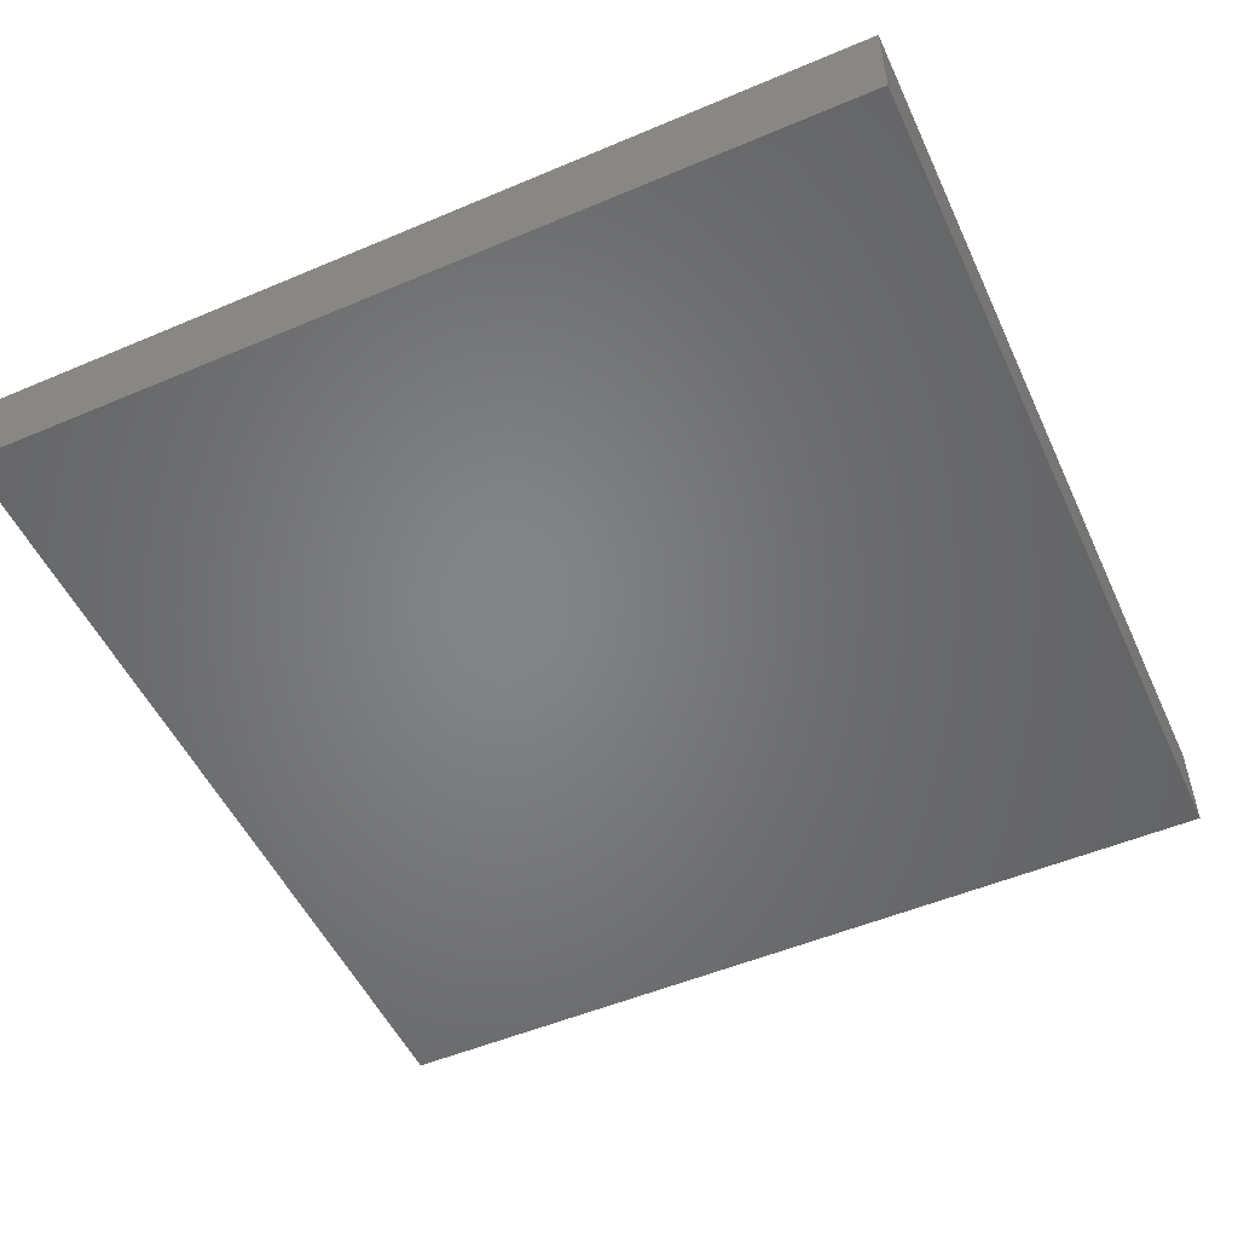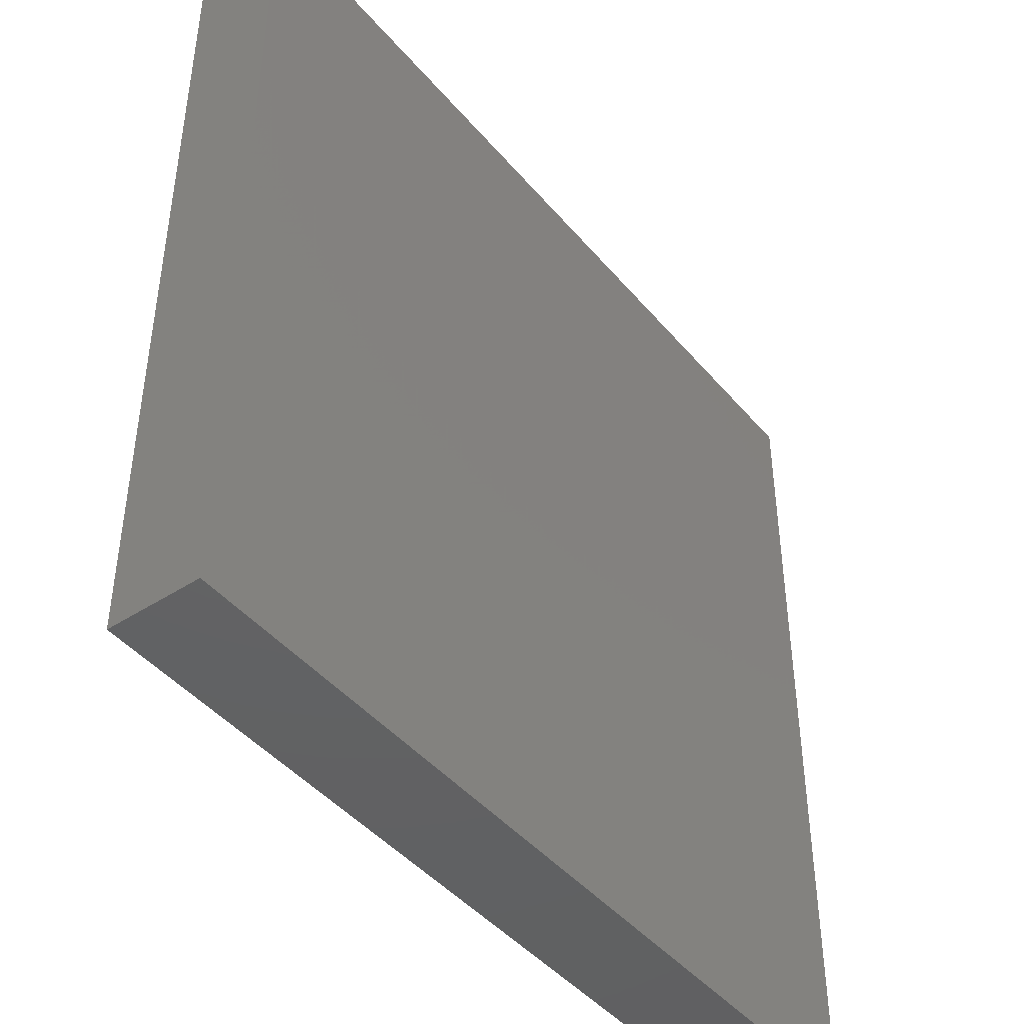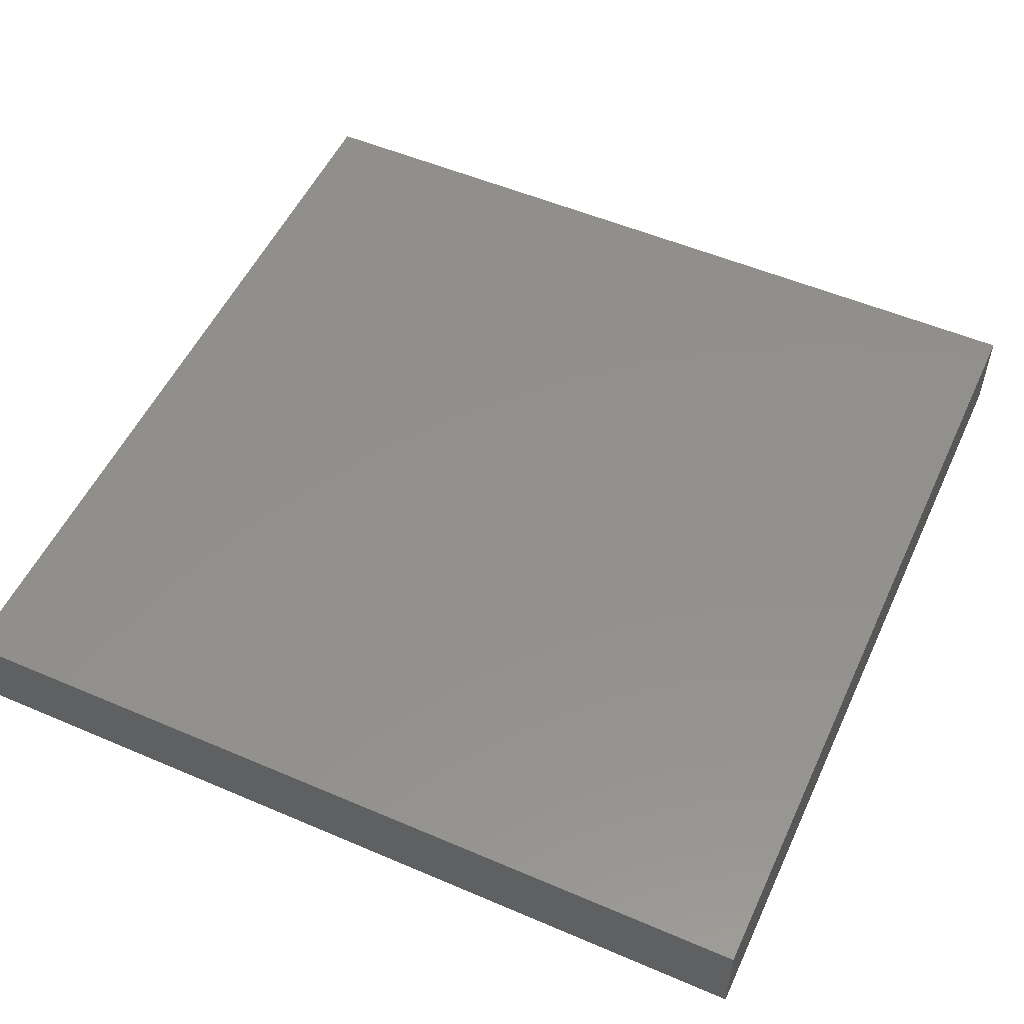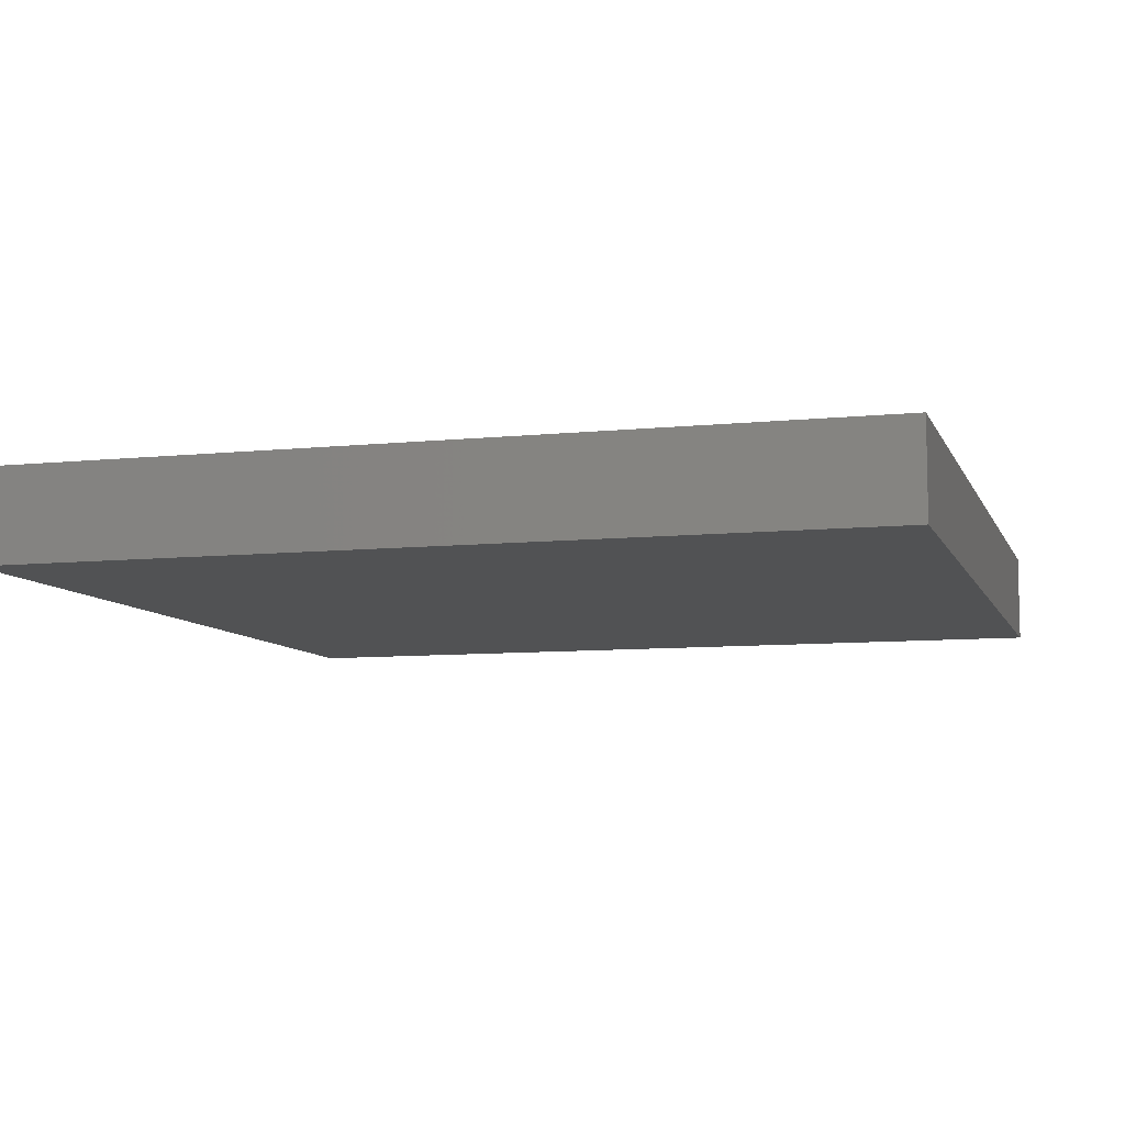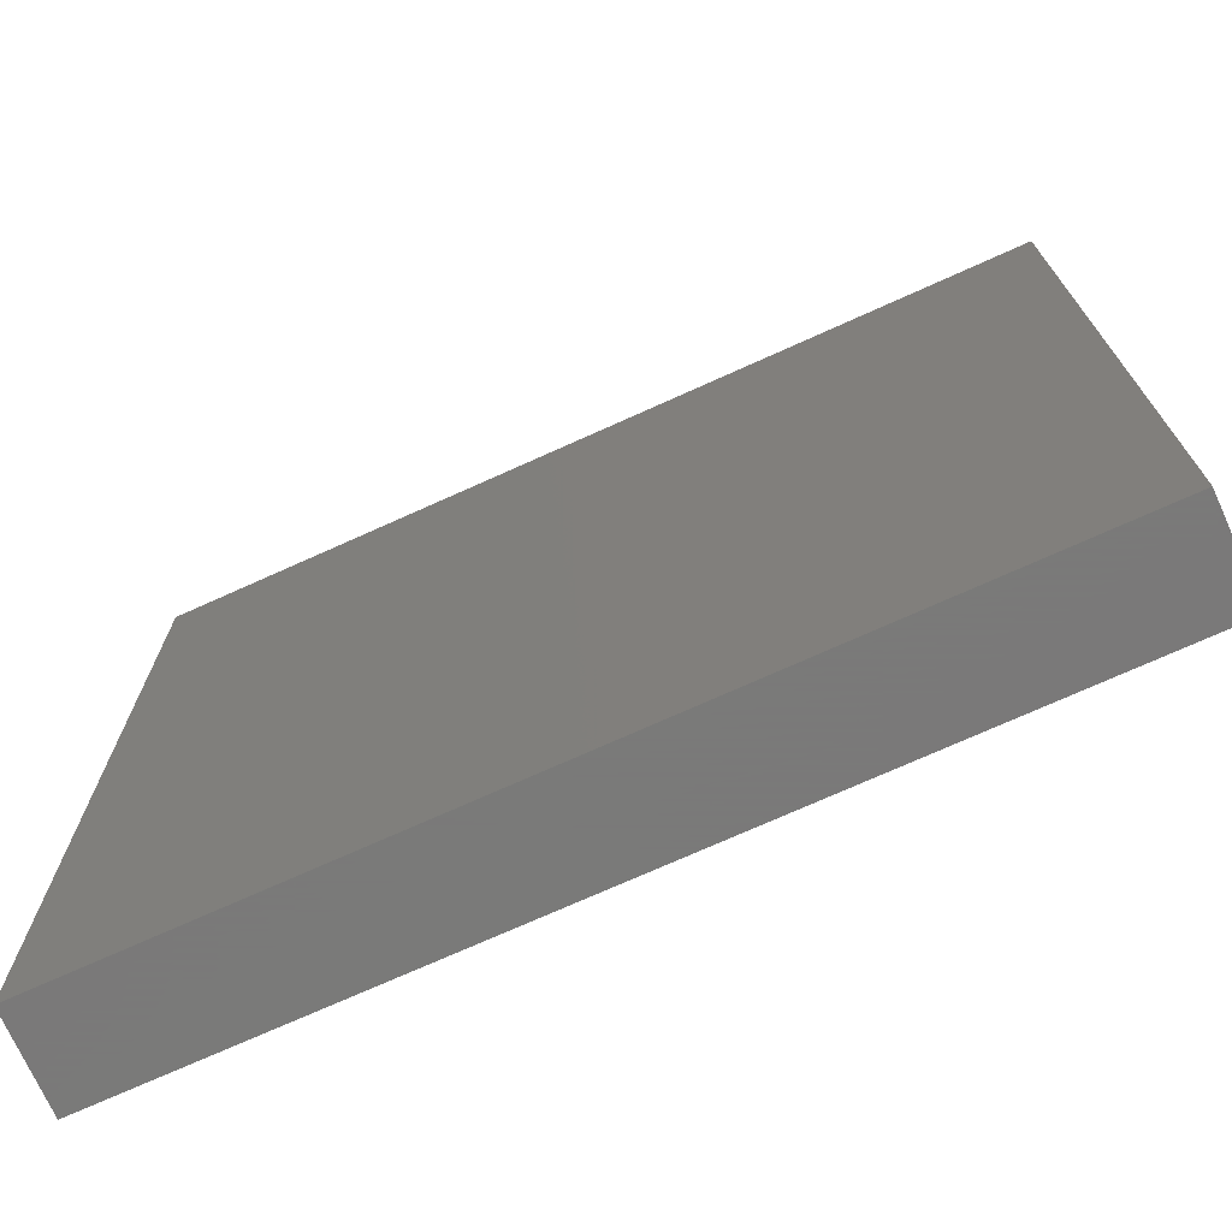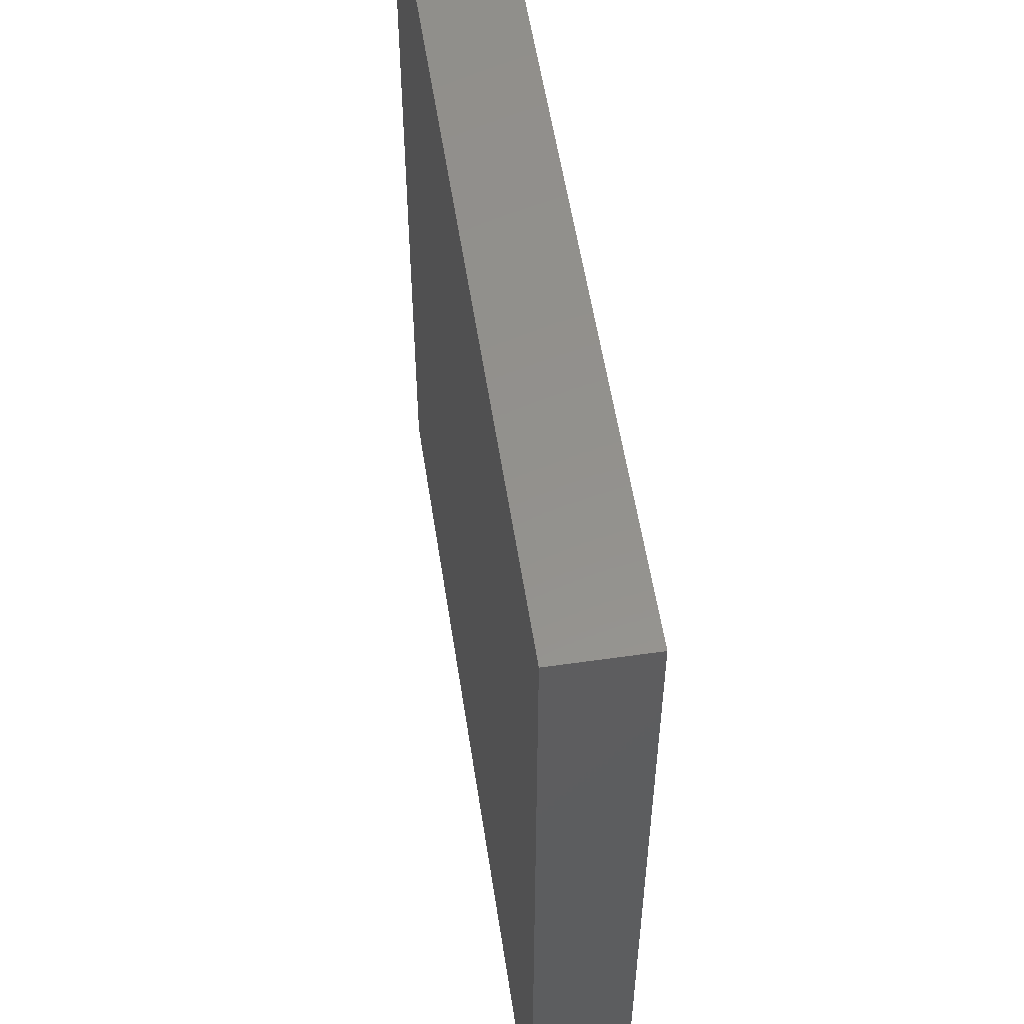
<metadata>
{"format":"stl","ext":"stl","renderer":"f3d","projection":"perspective","resolution":1024,"background":"white","views":[{"elev":-52.0,"azim":-65.4,"up":"+Z"},{"elev":-44.5,"azim":127.2,"up":"+Y"},{"elev":53.2,"azim":114.6,"up":"+Z"},{"elev":-8.2,"azim":16.1,"up":"+Z"},{"elev":-72.7,"azim":-155.7,"up":"+Y"},{"elev":55.2,"azim":-98.6,"up":"+Y"}]}
</metadata>
<code>
# stl→obj: 8 verts, 12 faces
v 5.2 5.2 995
v 5.2 5.2 1005
v 5.2 98.8 995
v 5.2 98.8 1005
v 98.8 5.2 995
v 98.8 98.8 995
v 98.8 5.2 1005
v 98.8 98.8 1005
f 1 2 3
f 4 3 2
f 5 6 7
f 8 7 6
f 1 5 2
f 7 2 5
f 3 4 6
f 8 6 4
f 1 3 5
f 6 5 3
f 2 7 4
f 8 4 7

</code>
